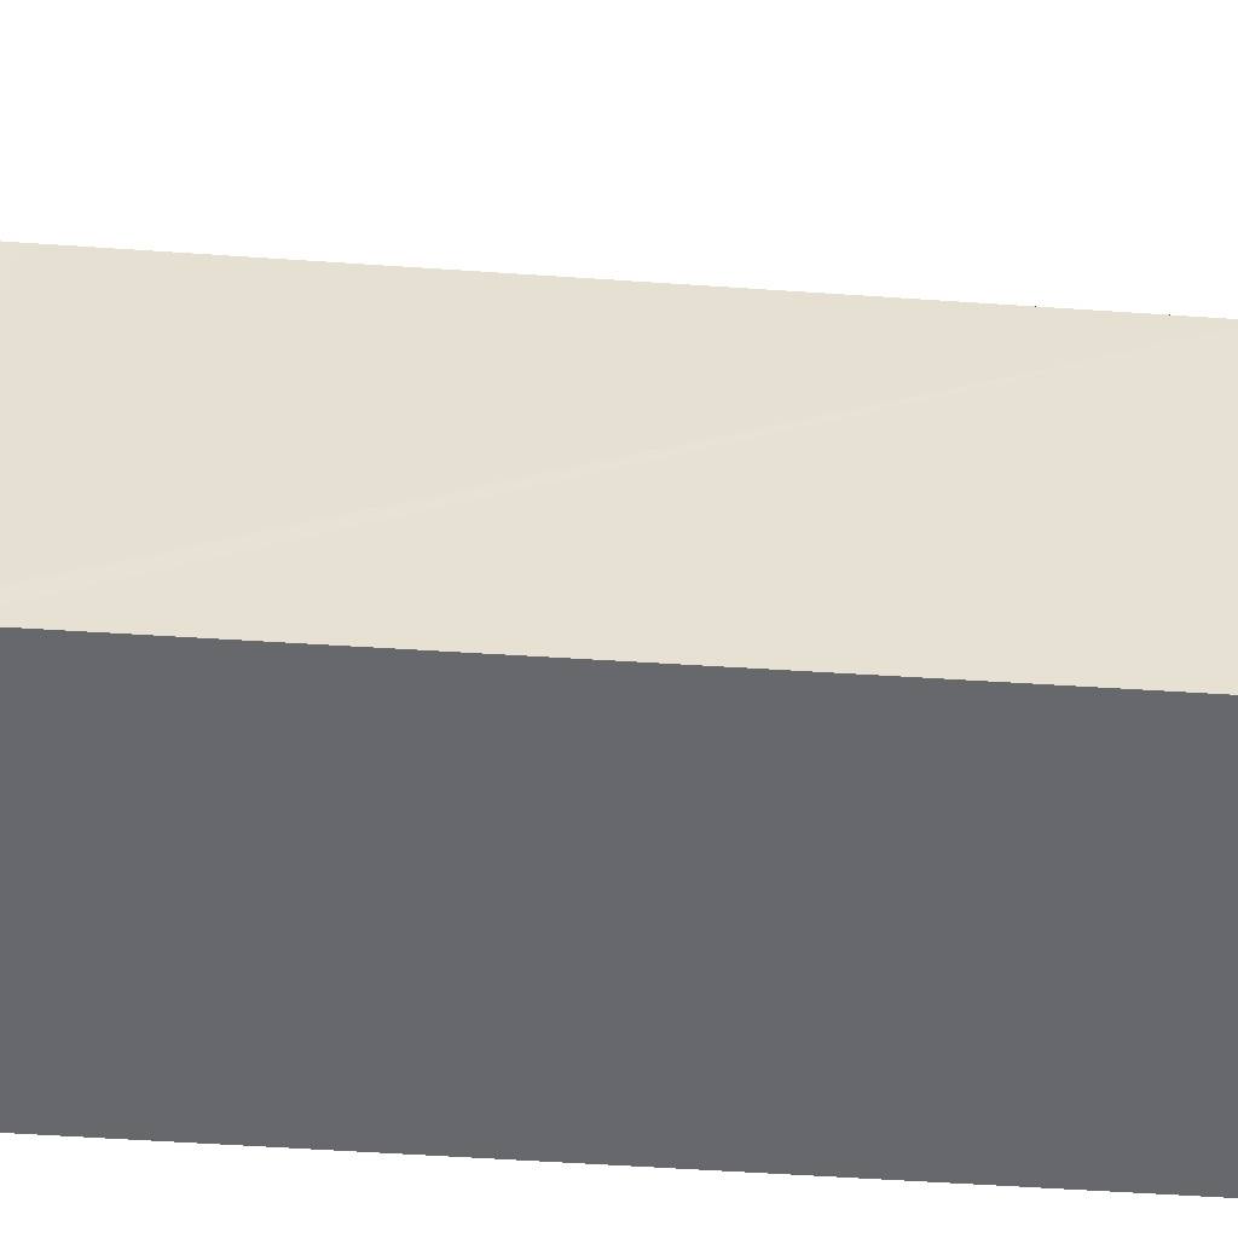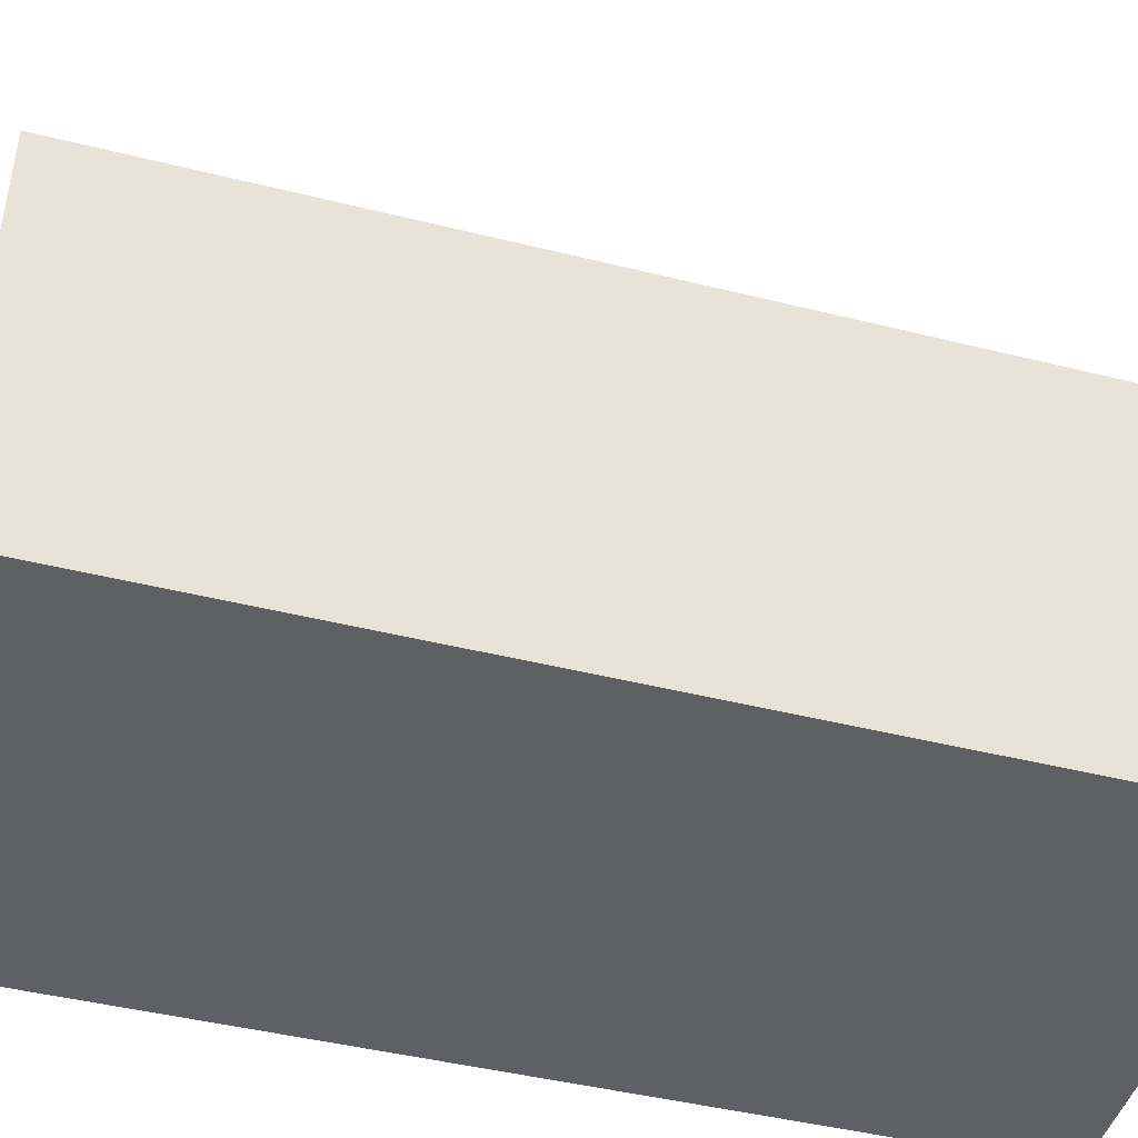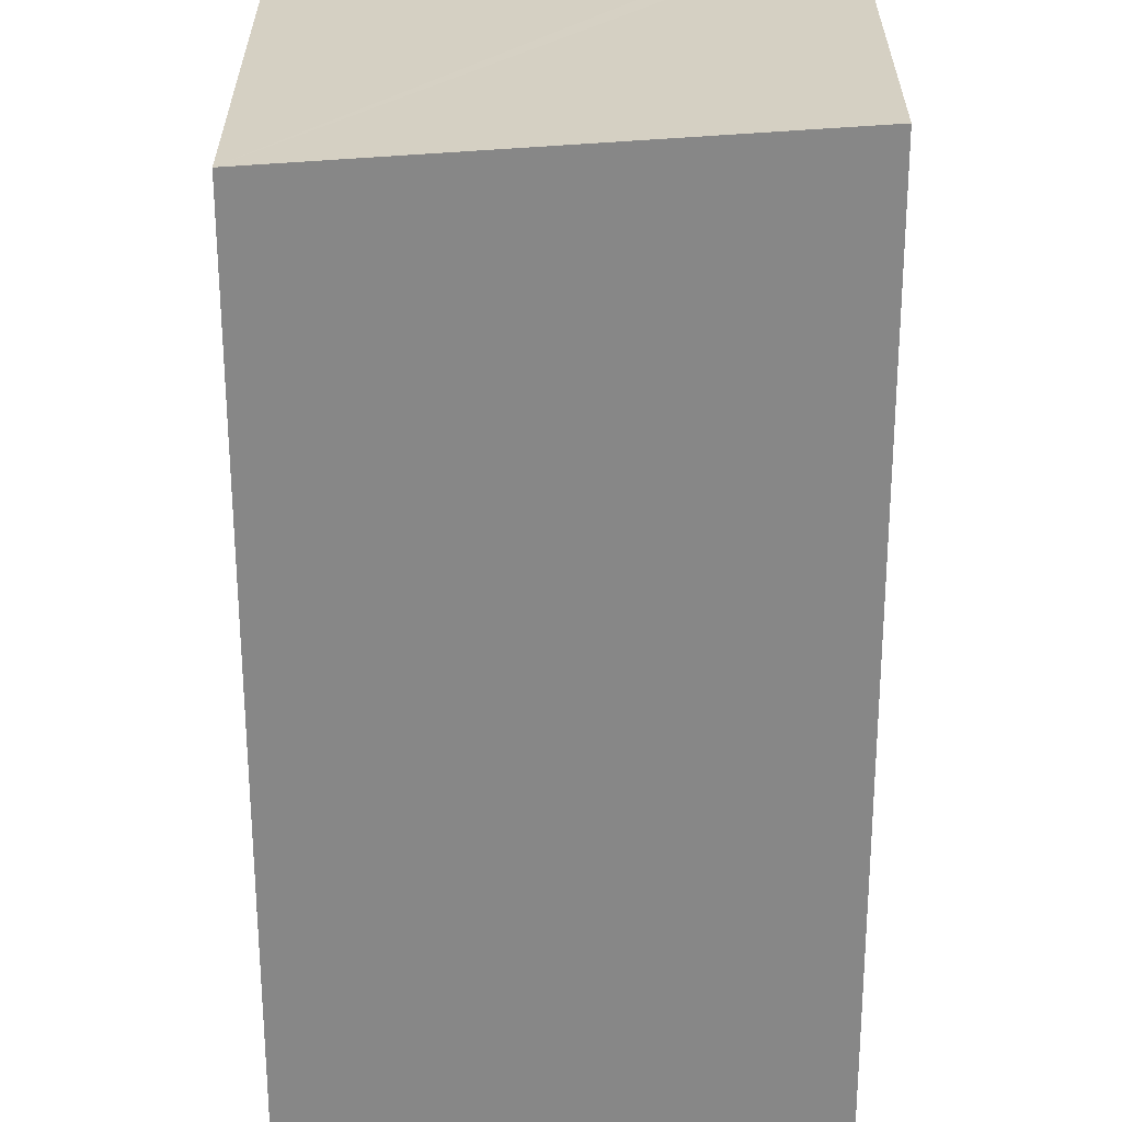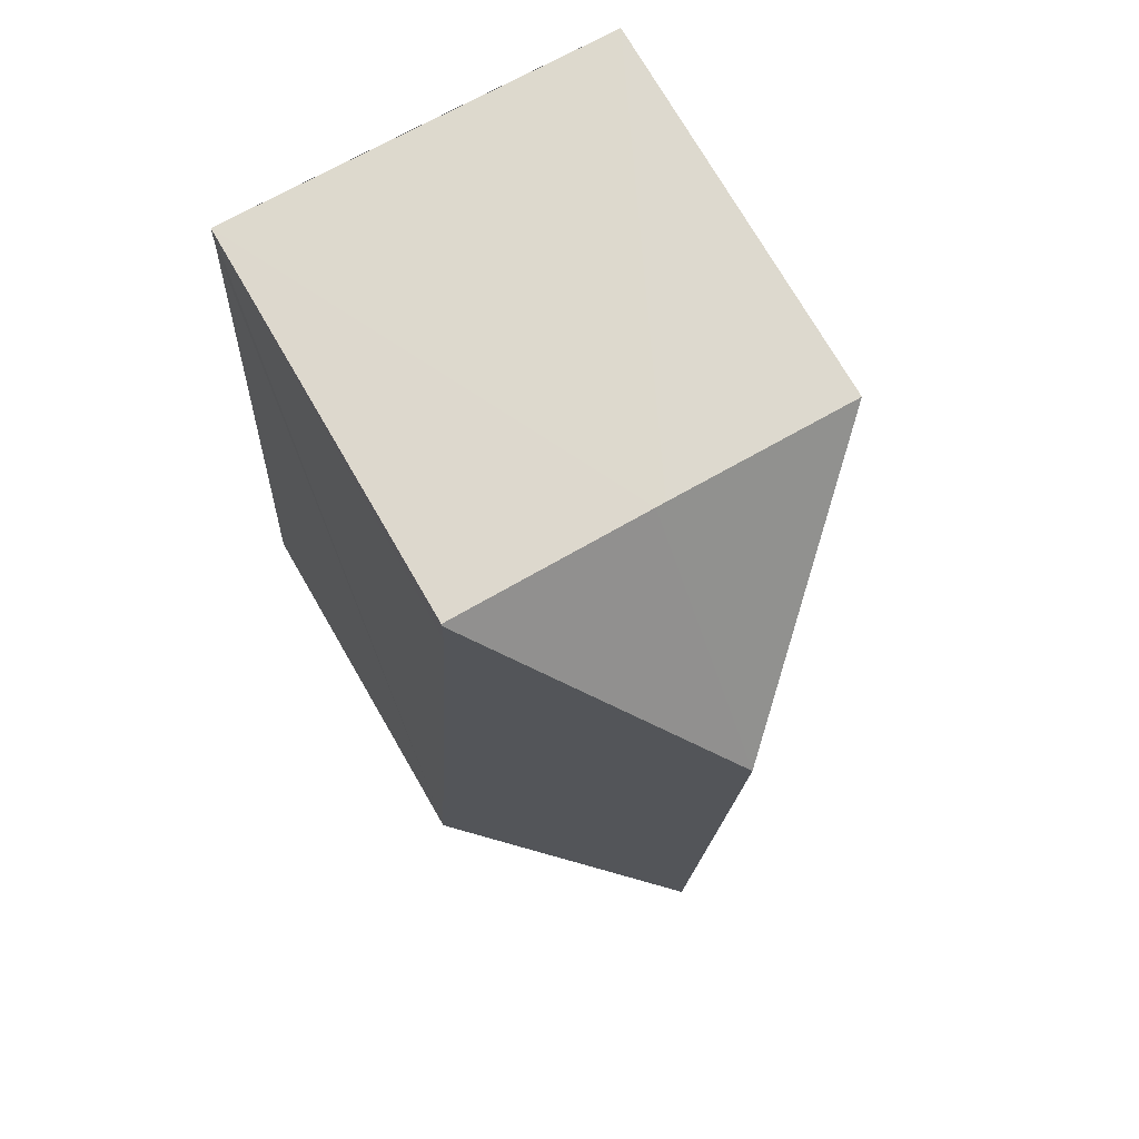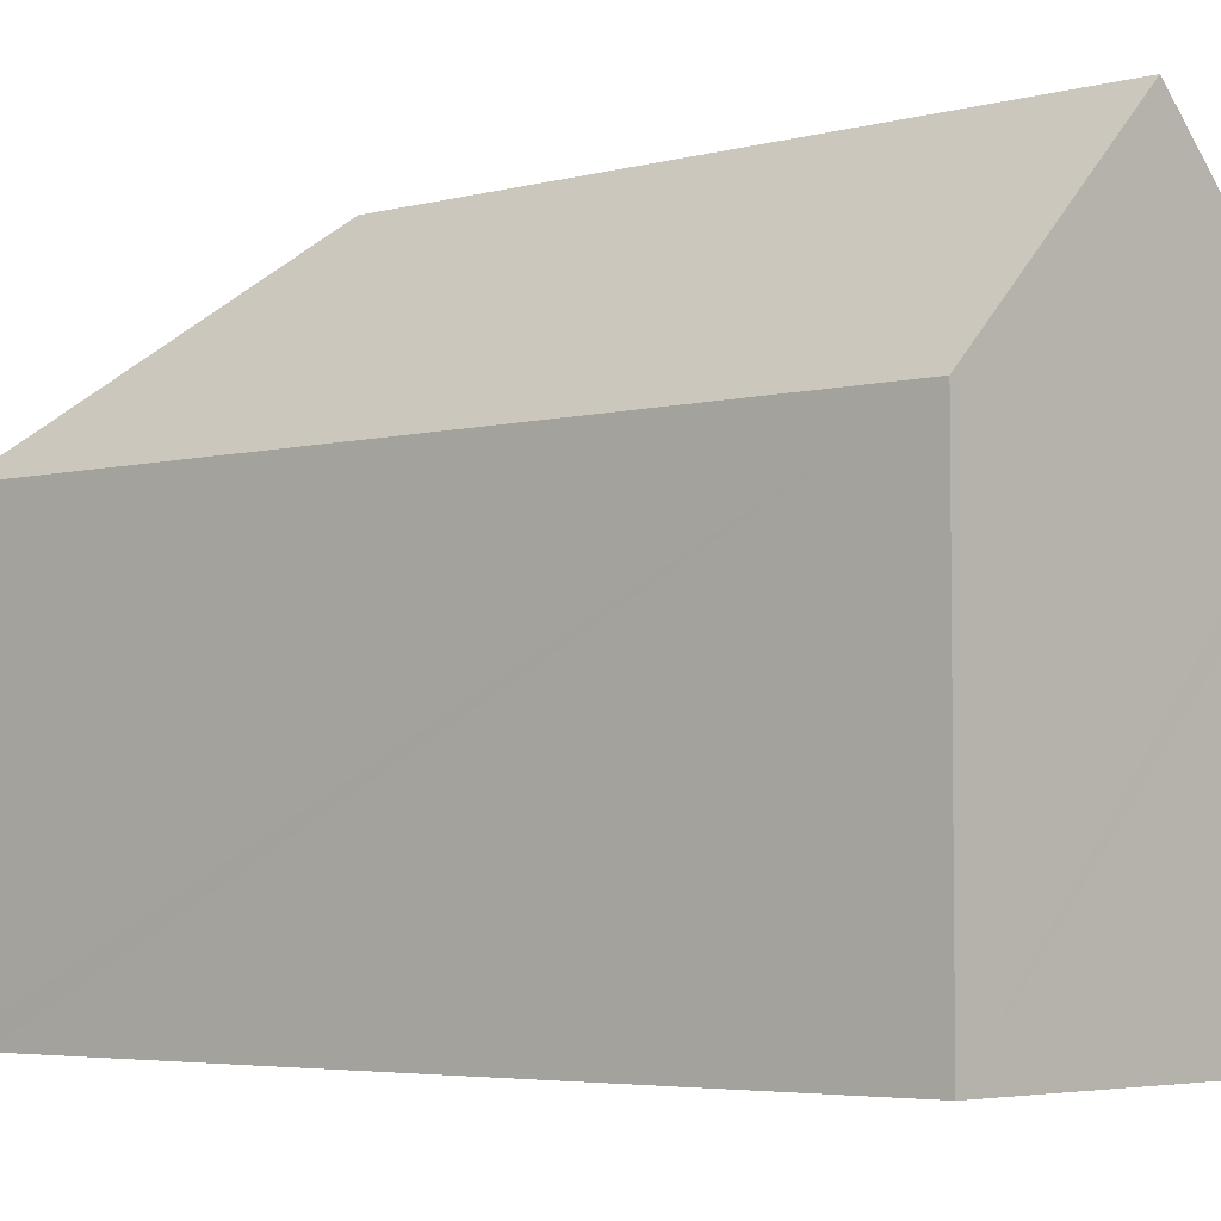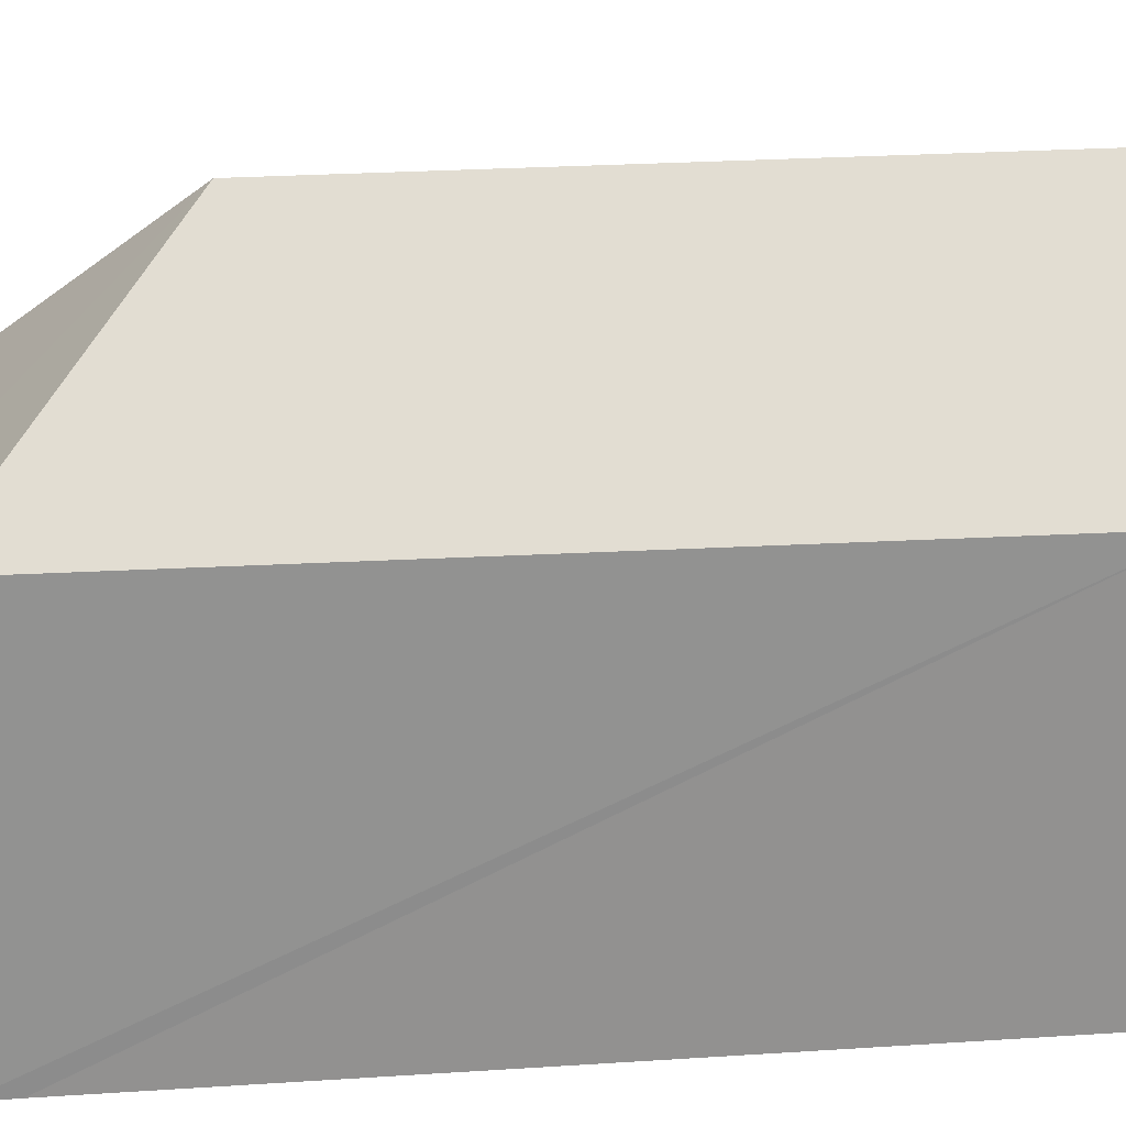
<metadata>
{"format":"obj","ext":"obj","renderer":"f3d","projection":"perspective","resolution":1024,"background":"white","views":[{"elev":-52.3,"azim":82.6,"up":"+Y"},{"elev":-45.3,"azim":-109.2,"up":"+Y"},{"elev":-62.5,"azim":176.9,"up":"+Y"},{"elev":74.2,"azim":149.9,"up":"+Z"},{"elev":-4.6,"azim":127.0,"up":"+Y"},{"elev":24.3,"azim":80.5,"up":"+Y"}]}
</metadata>
<code>
v  1.217 10.44 -22.97
v  1.679 10.89 -23.1
v  1.227 10.44 -23.16
v  4.324 13.54 -22.78
v  0.745 10.44 -14.05
v  6.516 15.74 -22.52
v  5.587 15.74 -4.983
v  0.503 10.44 -9.484
v  0 10.44 6.393e-16
v  5.018 10.44 0.308
v  5.28 10.44 0.323
v  10.55 10.46 0.616
v  10.55 10.5 0.572
v  10.6 10.52 -0.475
v  11.86 10.38 -21.87
v  0 0 0
v  10.55 -3.772e-17 0.616
v  5.018 -1.886e-17 0.308
v  5.28 -1.978e-17 0.323
v  10.6 2.909e-17 -0.475
v  11.86 1.339e-15 -21.87
v  10.55 -3.502e-17 0.572
v  1.227 1.418e-15 -23.16
v  6.516 1.379e-15 -22.52
v  4.324 1.395e-15 -22.78
v  1.679 1.415e-15 -23.1
v  1.217 1.406e-15 -22.97
v  0.745 8.606e-16 -14.05
v  0.503 5.807e-16 -9.484
g defaultobject
f 1 2 3
f 2 1 4
f 4 1 5
f 4 5 6
f 6 5 7
f 7 5 8
f 7 8 9
f 10 7 9
f 7 10 11
f 7 11 12
f 7 12 13
f 14 7 13
f 7 14 15
f 7 15 6
f 16 10 9
f 11 17 12
f 17 11 10
f 17 10 16
f 17 16 18
f 17 18 19
f 12 14 13
f 14 12 17
f 14 17 15
f 15 17 20
f 15 20 21
f 20 17 22
f 15 4 6
f 4 15 21
f 4 21 2
f 2 21 3
f 3 21 23
f 23 21 24
f 23 24 25
f 23 25 26
f 23 1 3
f 1 23 5
f 5 23 8
f 8 23 27
f 8 27 28
f 8 28 9
f 9 28 29
f 9 29 16
f 26 27 23
f 27 26 25
f 27 25 28
f 28 25 24
f 28 24 21
f 28 21 20
f 28 20 29
f 29 20 16
f 16 20 17
f 16 17 18
f 18 17 19

</code>
